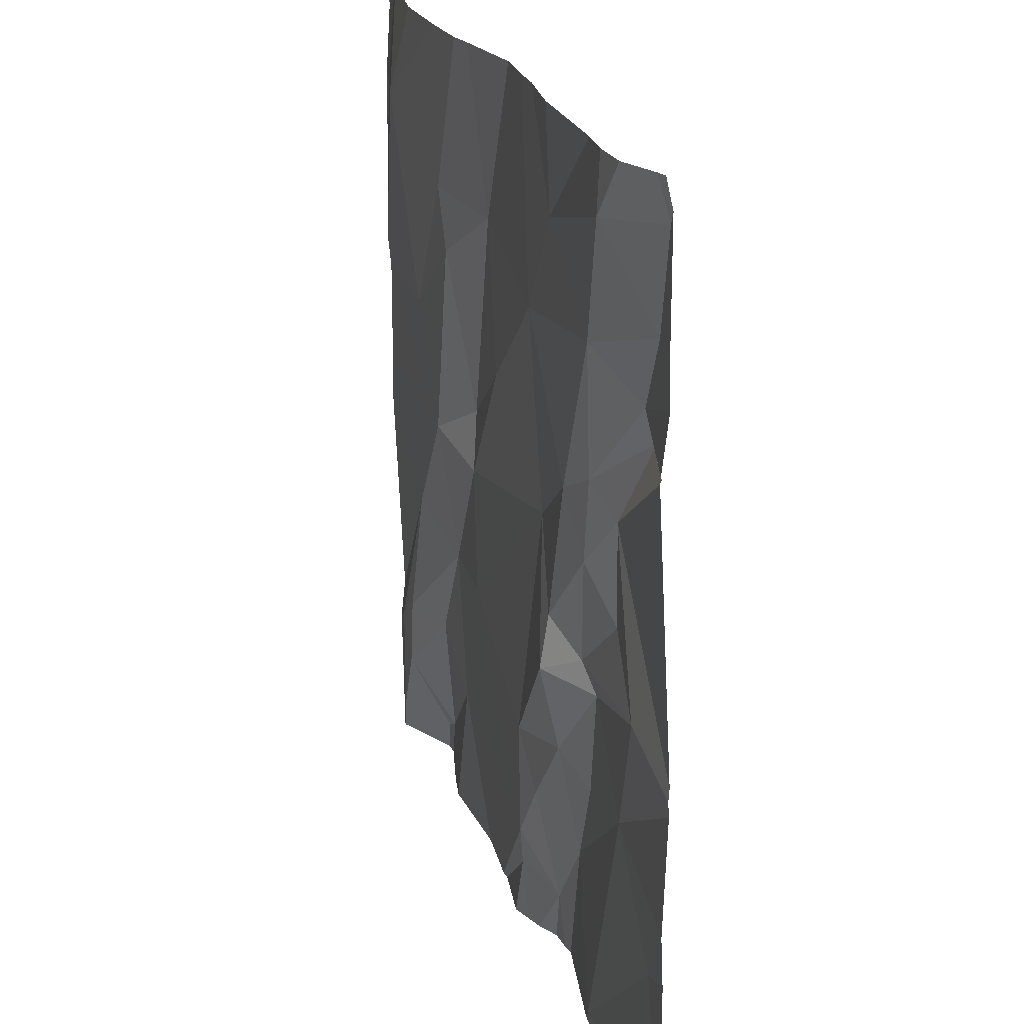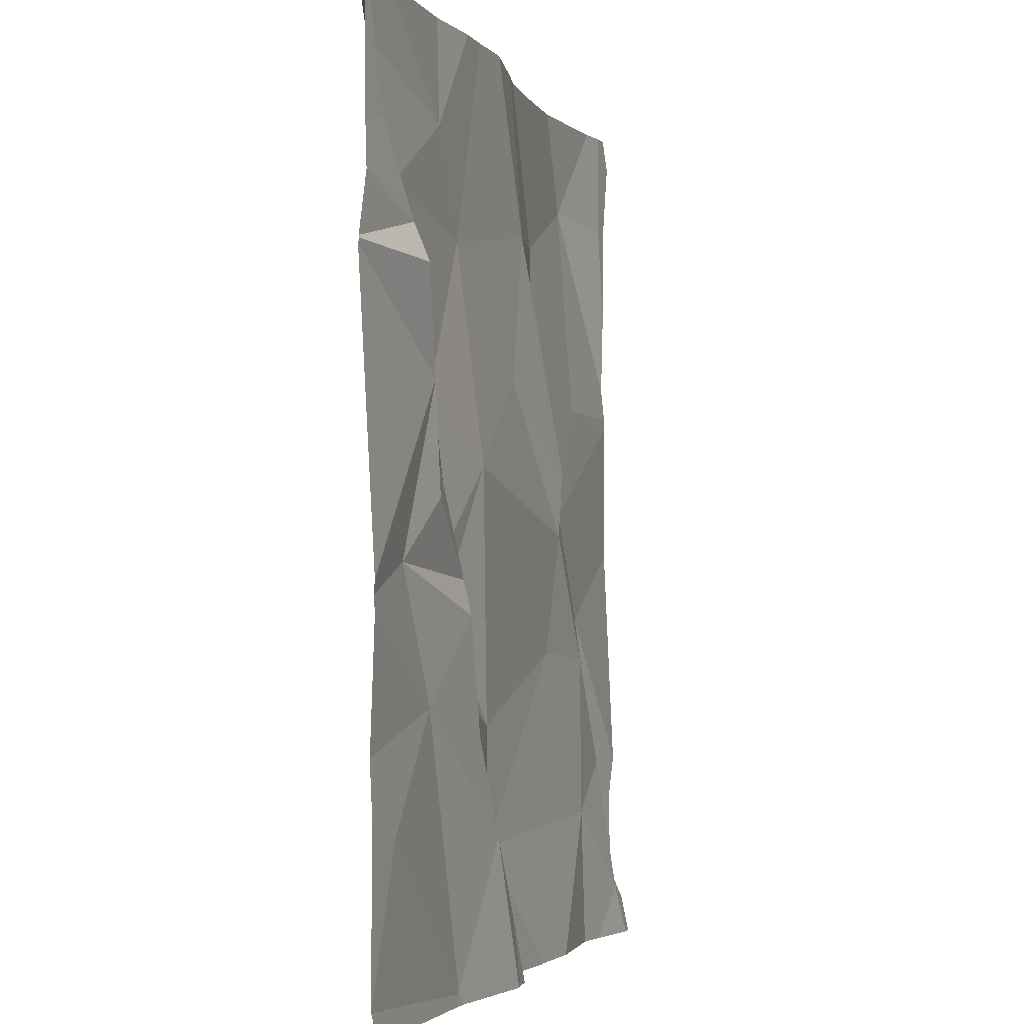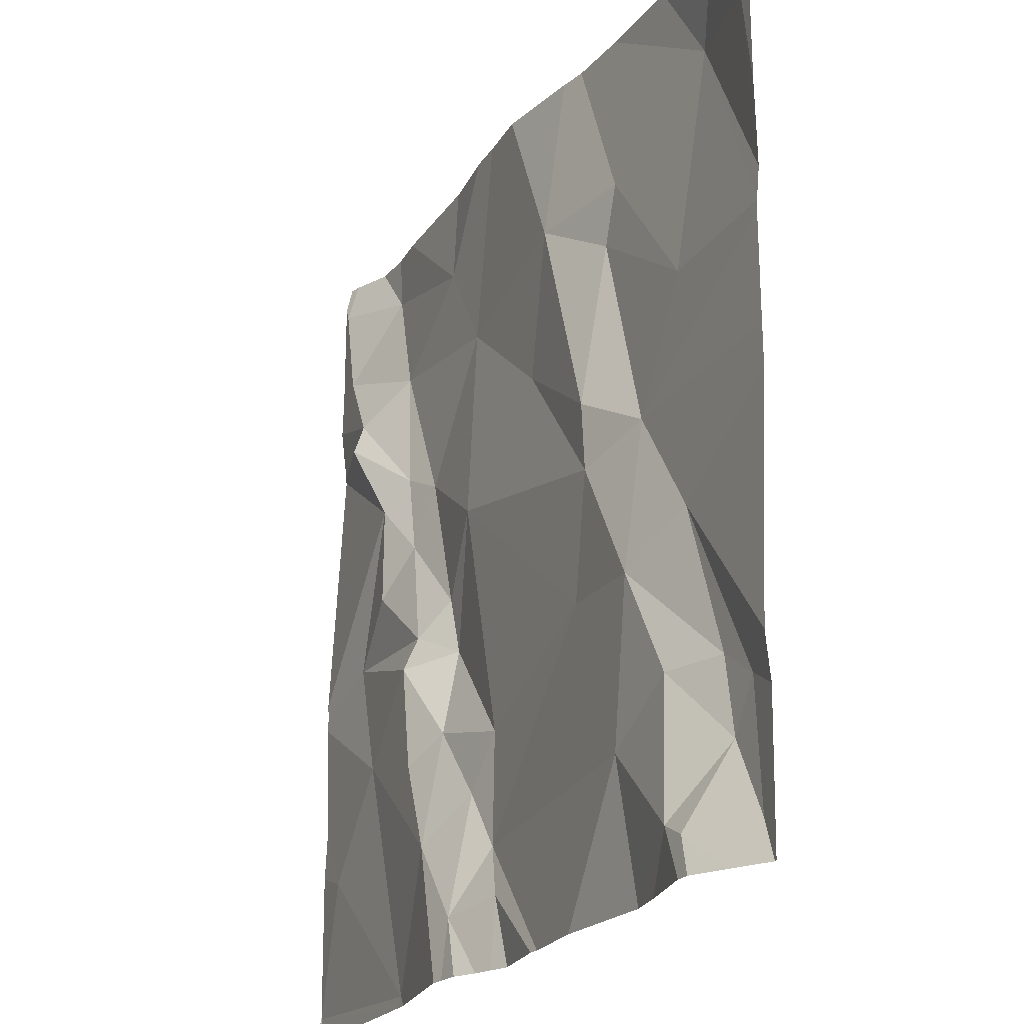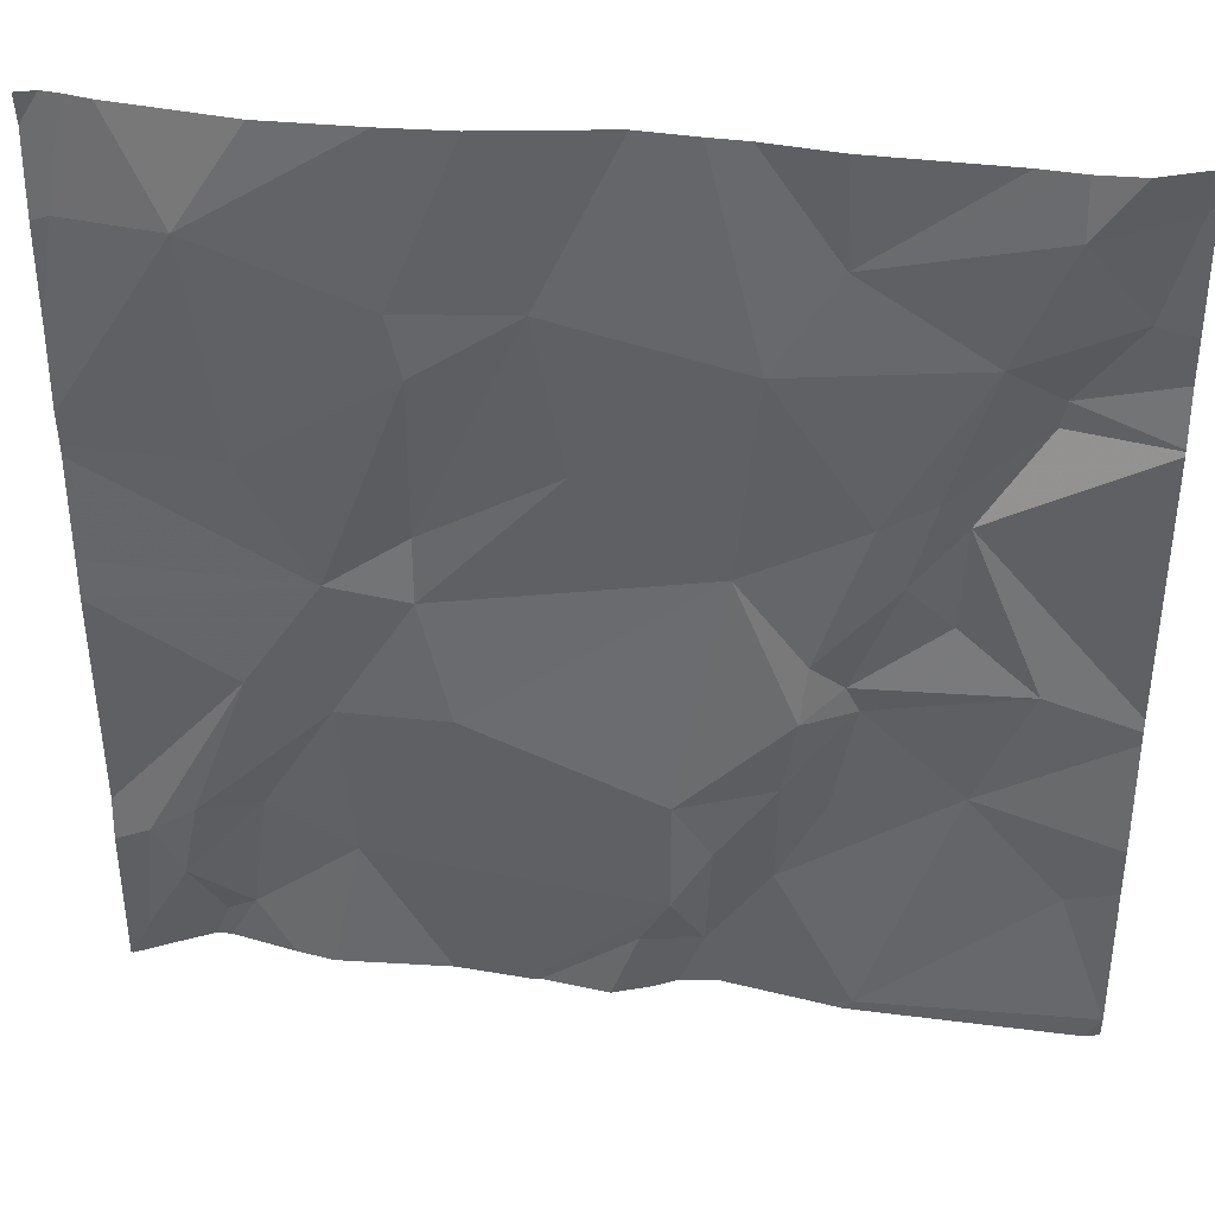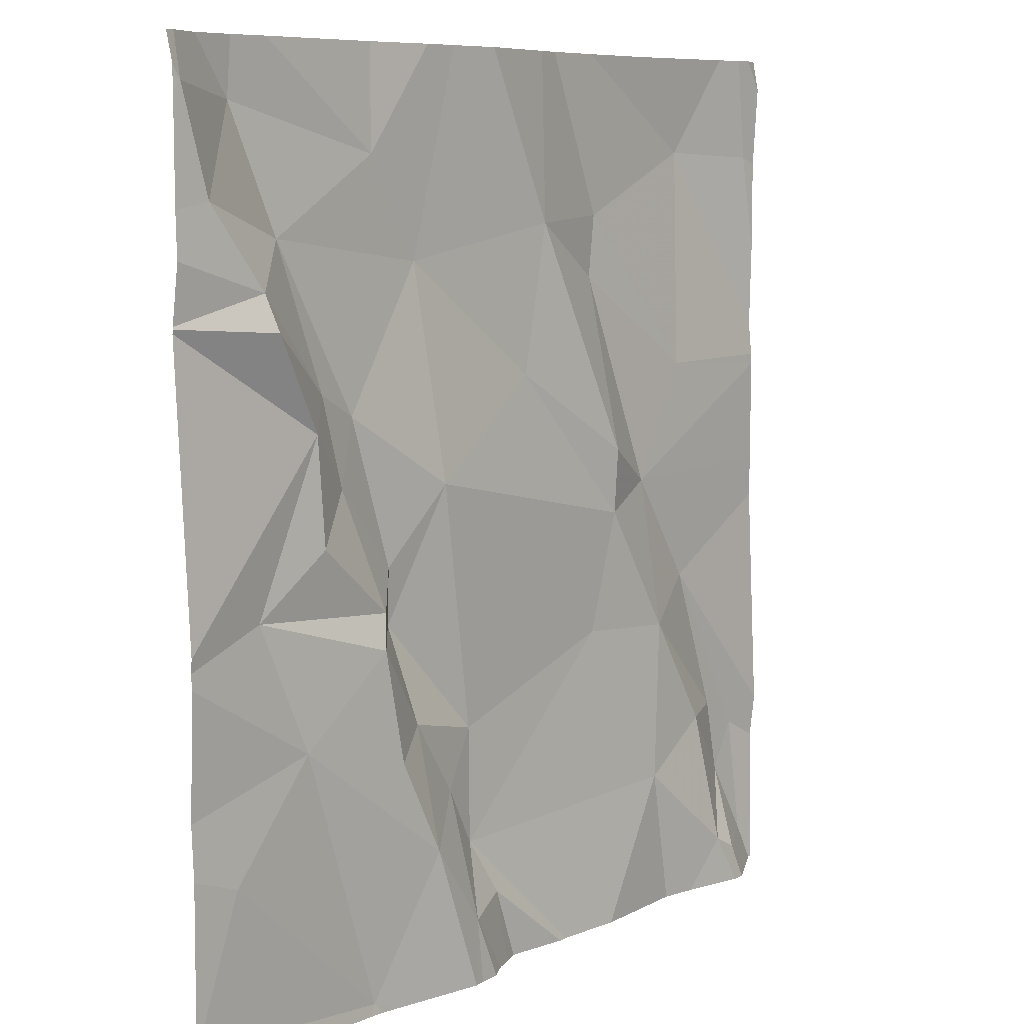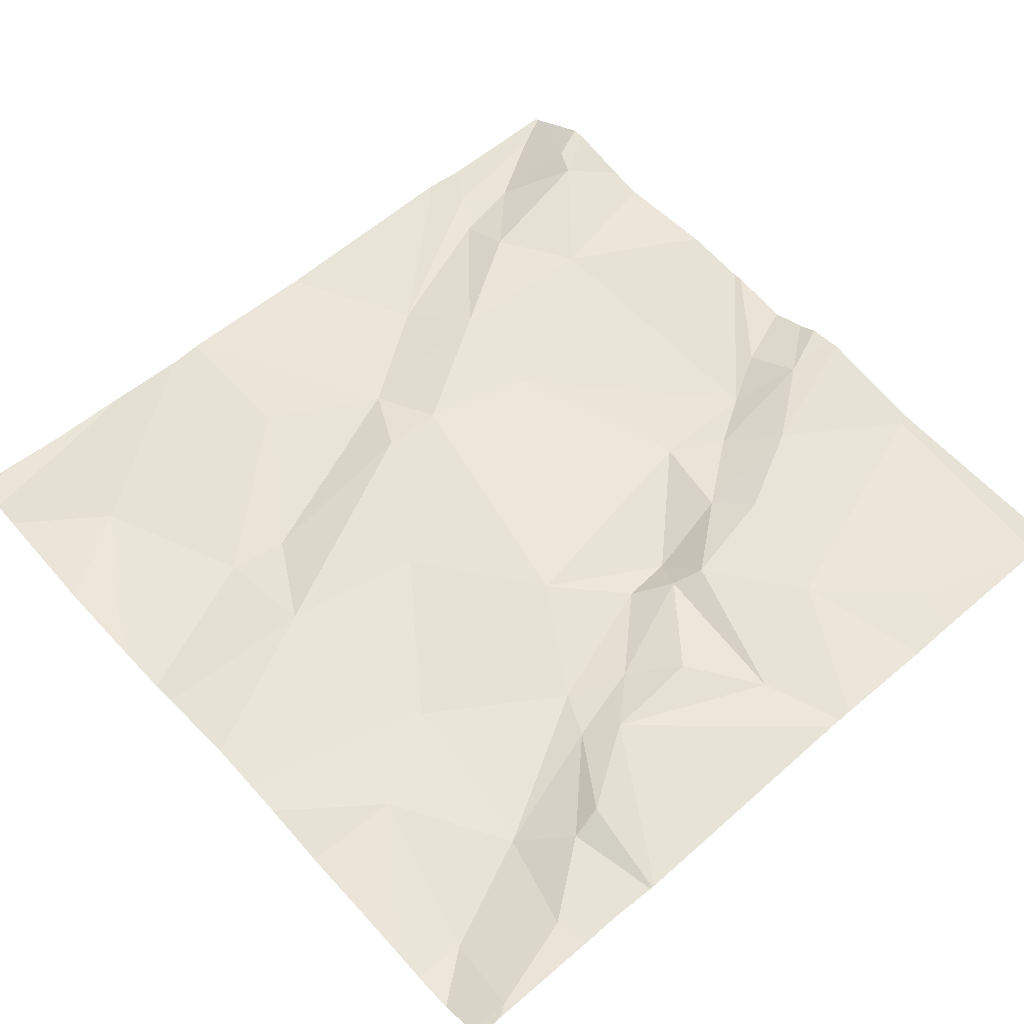
<metadata>
{"format":"obj","ext":"obj","renderer":"f3d","projection":"perspective","resolution":1024,"background":"white","views":[{"elev":22.0,"azim":-107.9,"up":"+Y"},{"elev":-2.8,"azim":-76.6,"up":"+Y"},{"elev":-21.9,"azim":61.9,"up":"+Y"},{"elev":37.4,"azim":-173.9,"up":"+Y"},{"elev":8.0,"azim":-53.8,"up":"+Y"},{"elev":56.2,"azim":-132.0,"up":"+Z"}]}
</metadata>
<code>
v -139.7 277.5 500.8
v -139.7 278.3 500.8
v -140.6 278.4 500.7
v -139.7 278.4 500.8
v -139.7 277.6 500.8
v -139.7 277.7 500.8
v -140.6 278.4 500.7
v -139.9 278.4 500.7
v -140.4 277.5 500.8
v -140.3 278.4 500.7
v -140.4 278.1 500.7
v -140.5 278.1 500.7
v -140.5 278.2 500.7
v -140.3 277.6 500.8
v -140.5 277.7 500.8
v -140 278.4 500.7
v -140.3 278.2 500.7
v -140.1 278.1 500.7
v -140.3 278 500.7
v -140.4 278 500.7
v -140.4 277.9 500.8
v -140.5 277.9 500.8
v -140.6 278.2 500.8
v -140.6 278.2 500.7
v -140.6 277.6 500.7
v -140 278.2 500.7
v -140.1 278.2 500.7
v -140.4 278.3 500.7
v -140.4 277.9 500.7
v -140.2 277.7 500.7
v -140.2 277.6 500.7
v -140.3 277.7 500.7
v -140.3 277.7 500.7
v -140.4 277.7 500.8
v -140 277.9 500.8
v -139.9 278 500.7
v -140 278 500.8
v -140 278.2 500.7
v -140.6 278.3 500.7
v -140.6 278.4 500.7
v -140.5 278.1 500.8
v -140.4 277.8 500.8
v -140.5 278.4 500.7
v -140.6 278.4 500.7
v -140.6 277.9 500.7
v -140.4 278.4 500.7
v -139.8 278.4 500.7
v -140.7 277.5 500.7
v -140.4 277.8 500.7
v -140.3 277.5 500.8
v -140.2 278.4 500.7
v -139.7 278.4 500.8
v -140 277.8 500.8
v -139.8 278.3 500.7
v -140.3 278.4 500.7
v -139.9 277.6 500.8
v -140.2 277.5 500.8
v -140.1 278.4 500.7
v -139.9 278.1 500.7
v -139.9 277.8 500.8
v -139.8 277.8 500.7
v -139.9 277.7 500.8
v -139.8 277.6 500.7
v -139.8 277.5 500.8
v -139.8 277.5 500.8
v -139.7 277.5 500.8
v -140.4 277.5 500.8
v -140.4 277.5 500.8
v -140.3 277.5 500.8
v -139.7 277.6 500.7
v -139.8 277.7 500.7
v -140.4 277.5 500.8
v -140.6 278.4 500.7
v -140.3 277.5 500.8
v -139.7 278.3 500.7
v -140.7 277.5 500.7
v -140.7 278.4 500.7
v -140.7 278.4 500.7
v -140.7 278.4 500.7
v -140.7 277.7 500.7
v -140.7 277.7 500.7
v -140.7 278.3 500.7
v -140.7 278.2 500.7
v -140.7 278.2 500.7
v -140.7 278.2 500.7
v -140.7 278.2 500.7
v -140.7 277.9 500.7
v -140.7 277.8 500.7
v -140.7 277.8 500.7
v -140.7 277.5 500.7
v -140.1 278.4 500.7
v -140.7 277.5 500.7
v -140.7 277.5 500.7
v -140.7 277.5 500.7
v -139.7 277.9 500.8
v -139.7 278 500.8
v -139.7 278.1 500.8
v -139.7 278.1 500.8
v -139.7 278.1 500.7
v -139.7 278.2 500.8
v -140.2 277.5 500.8
v -140.2 277.5 500.8
v -140.6 277.5 500.7
v -140 277.5 500.8
v -139.9 277.5 500.8
v -140.1 277.5 500.8
v -140.1 277.5 500.8
v -139.7 277.5 500.8
v -140.2 277.5 500.8
v -140.2 277.5 500.8
v -139.7 277.5 500.8
v -139.8 277.5 500.8
v -139.8 277.5 500.8
v -139.9 277.5 500.8
v -139.7 277.5 500.8
v -140.7 277.5 500.7
v -140.7 277.5 500.7
v -139.7 277.5 500.8
v -140.7 278.4 500.7
v -139.7 278.4 500.7
v -139.7 278.4 500.8
v -140.7 278.4 500.7
f 12 11 13
f 9 14 15
f 122 79 119
f 99 54 98
f 18 17 19
f 21 20 22
f 23 12 24
f 25 15 80
f 58 26 91
f 29 19 11
f 31 30 32
f 14 33 34
f 19 35 18
f 37 36 38
f 39 3 78
f 41 23 83
f 34 33 42
f 26 27 38
f 7 28 43
f 3 40 73
f 13 28 40
f 121 4 120
f 98 59 97
f 13 24 12
f 15 45 88
f 41 22 20
f 24 39 82
f 29 11 20
f 11 17 13
f 42 21 45
f 28 13 17
f 45 41 87
f 39 13 40
f 76 90 116
f 42 15 34
f 33 32 30
f 14 32 33
f 21 22 45
f 33 30 49
f 50 14 69
f 36 37 35
f 49 42 33
f 53 19 30
f 30 31 53
f 91 54 16
f 119 79 44
f 106 57 107
f 48 9 25
f 48 25 81
f 97 36 96
f 15 25 9
f 17 27 51
f 26 59 54
f 26 38 59
f 36 59 38
f 14 9 67
f 35 19 53
f 23 41 12
f 83 24 86
f 24 13 39
f 27 17 18
f 35 60 36
f 103 48 76
f 3 39 40
f 102 50 74
f 60 61 36
f 11 19 17
f 104 31 106
f 14 34 15
f 49 30 19
f 55 17 10
f 57 31 50
f 49 29 21
f 32 14 50
f 56 62 60
f 49 21 42
f 20 12 41
f 11 12 20
f 41 45 22
f 53 31 56
f 60 53 56
f 37 27 18
f 21 29 20
f 35 53 60
f 96 36 95
f 19 29 49
f 35 37 18
f 45 15 42
f 72 48 103
f 31 32 50
f 47 54 52
f 57 50 101
f 38 27 37
f 64 63 62
f 71 70 61
f 61 70 5
f 52 75 4
f 63 70 71
f 56 64 62
f 8 54 47
f 4 75 2
f 36 61 95
f 71 62 63
f 59 36 97
f 66 63 65
f 112 64 113
f 63 64 65
f 101 50 102
f 5 66 1
f 54 59 98
f 75 54 99
f 74 50 69
f 70 63 66
f 62 71 60
f 61 60 71
f 64 56 105
f 54 75 52
f 10 17 51
f 95 61 6
f 77 3 79
f 78 3 77
f 69 14 67
f 2 75 100
f 79 3 44
f 16 54 8
f 80 15 89
f 81 25 80
f 82 39 78
f 1 66 111
f 52 4 121
f 83 23 24
f 84 41 83
f 76 48 90
f 85 24 82
f 86 24 85
f 87 41 84
f 67 9 68
f 6 61 5
f 88 45 87
f 89 15 88
f 5 70 66
f 72 9 48
f 90 48 93
f 44 3 73
f 43 28 46
f 92 48 81
f 93 48 94
f 66 65 108
f 94 48 92
f 100 75 99
f 68 9 72
f 104 56 31
f 105 56 104
f 51 27 58
f 106 31 57
f 7 40 28
f 107 57 109
f 108 65 118
f 73 40 7
f 109 57 110
f 55 28 17
f 110 57 101
f 111 66 108
f 112 65 64
f 46 28 55
f 113 64 114
f 114 64 105
f 91 26 54
f 115 1 111
f 116 90 117
f 118 65 112
f 58 27 26

</code>
